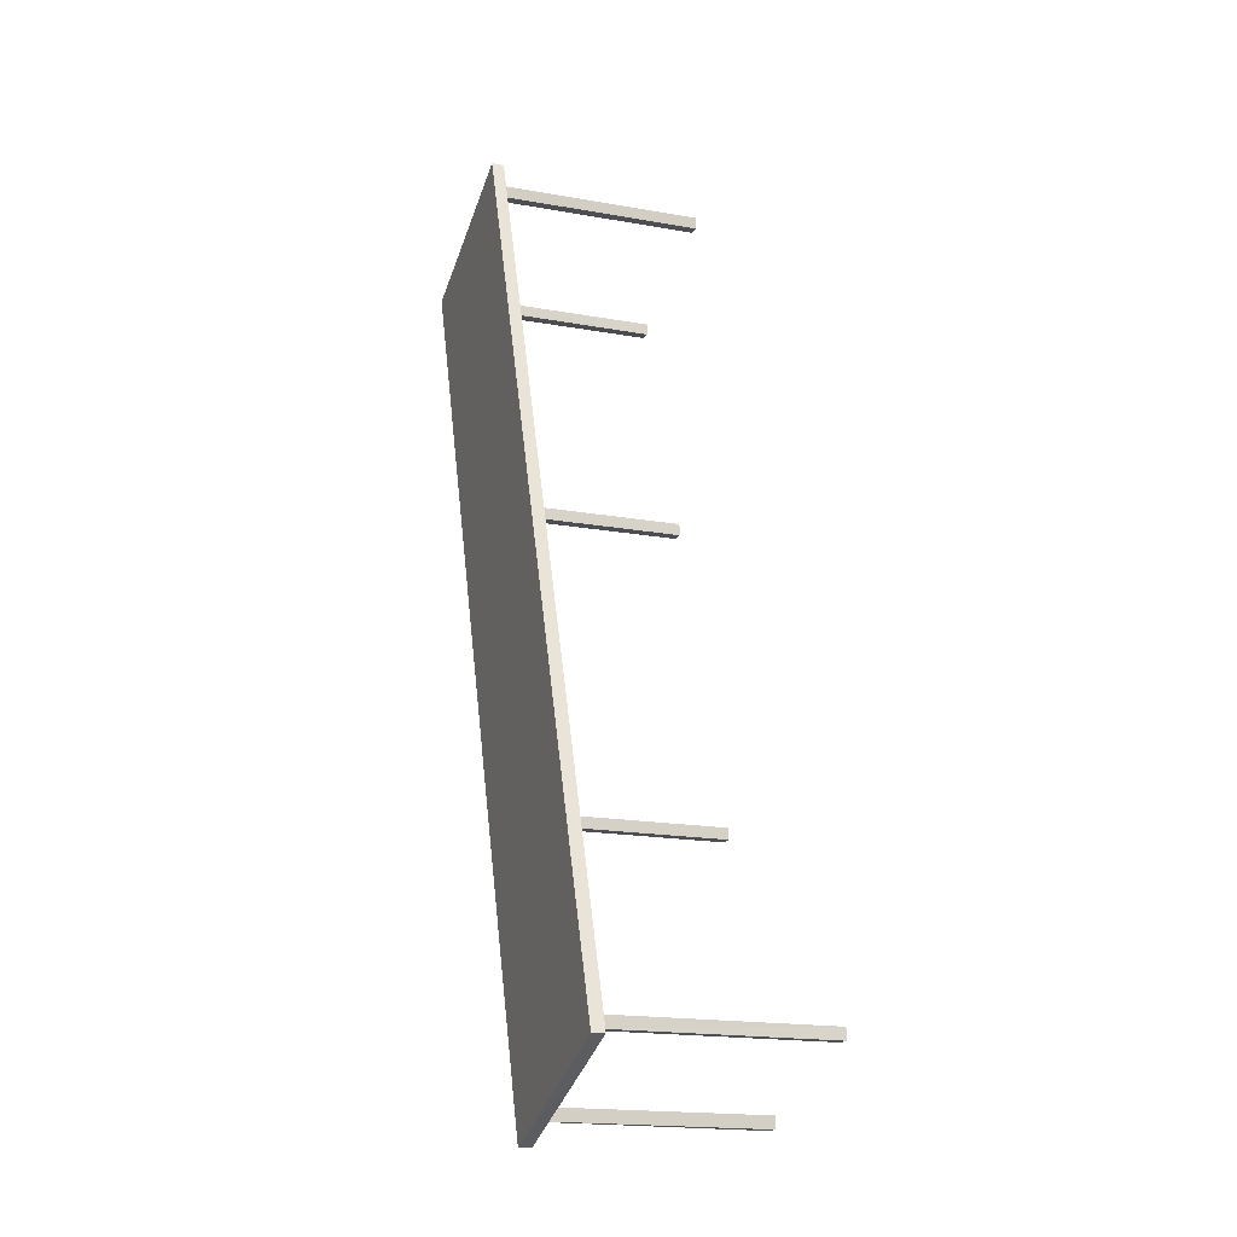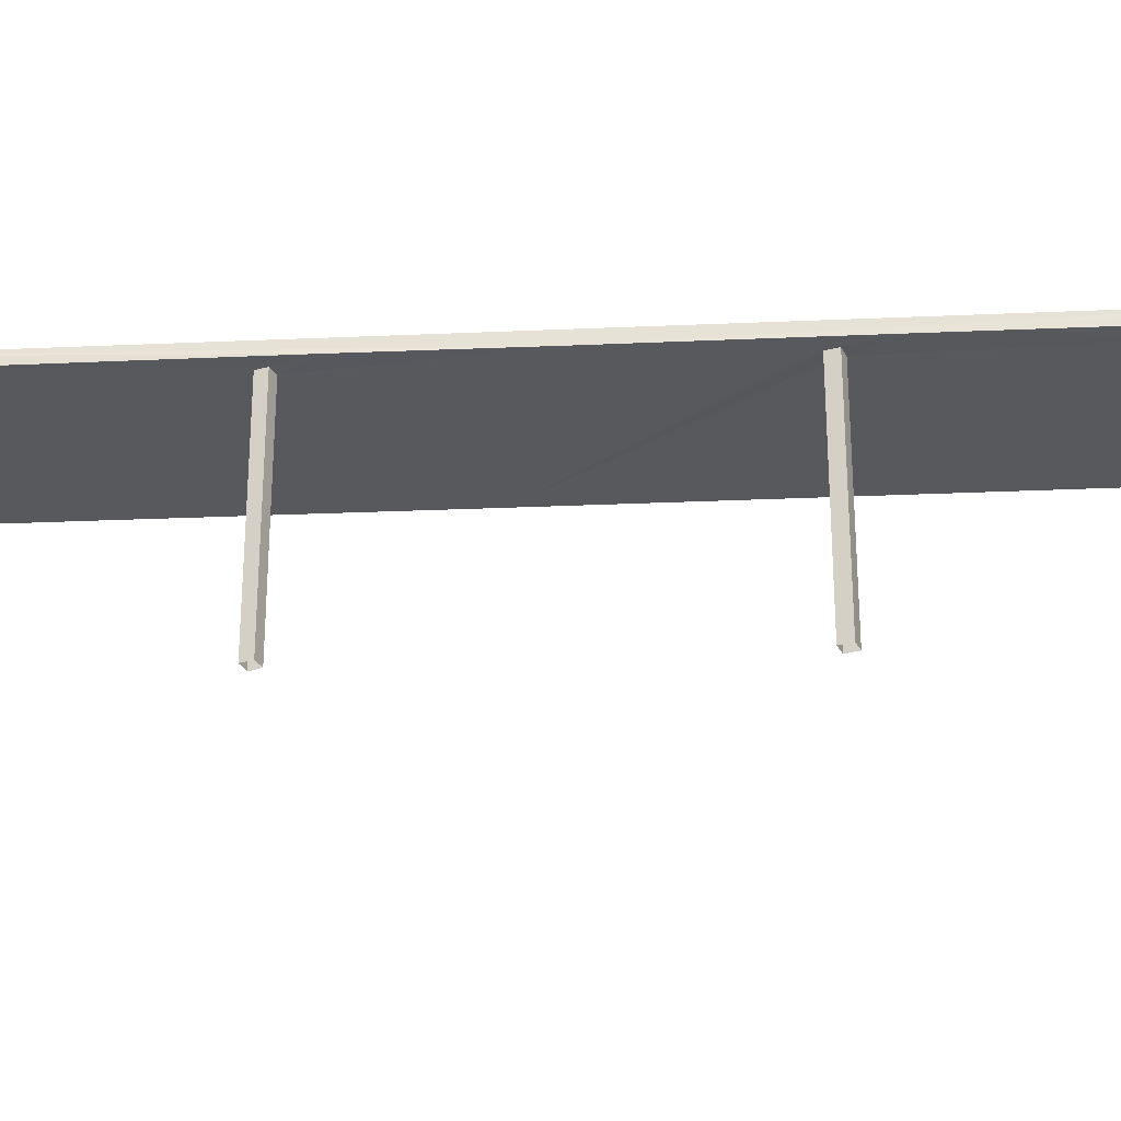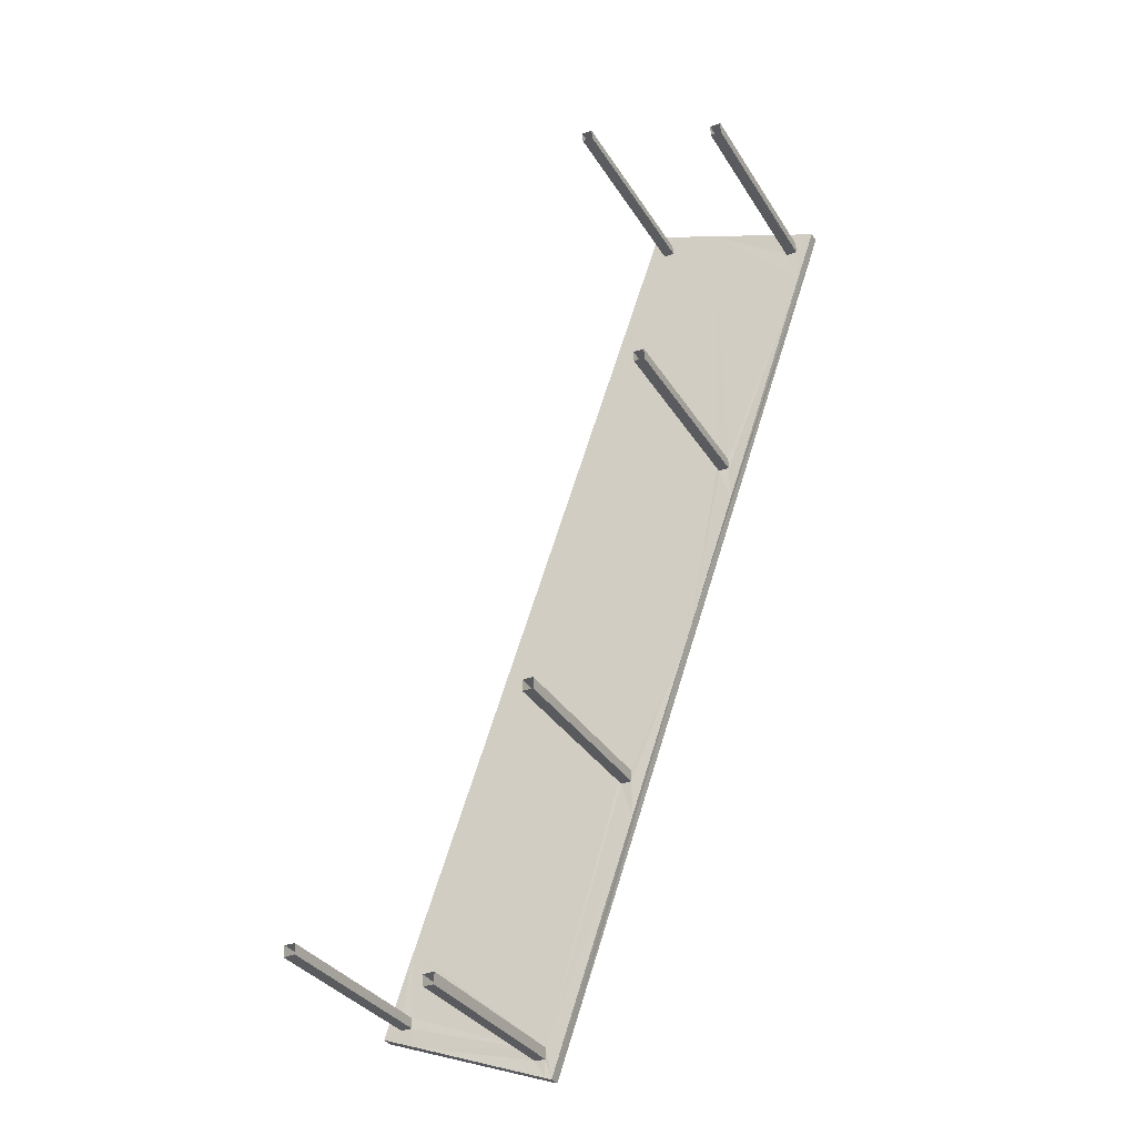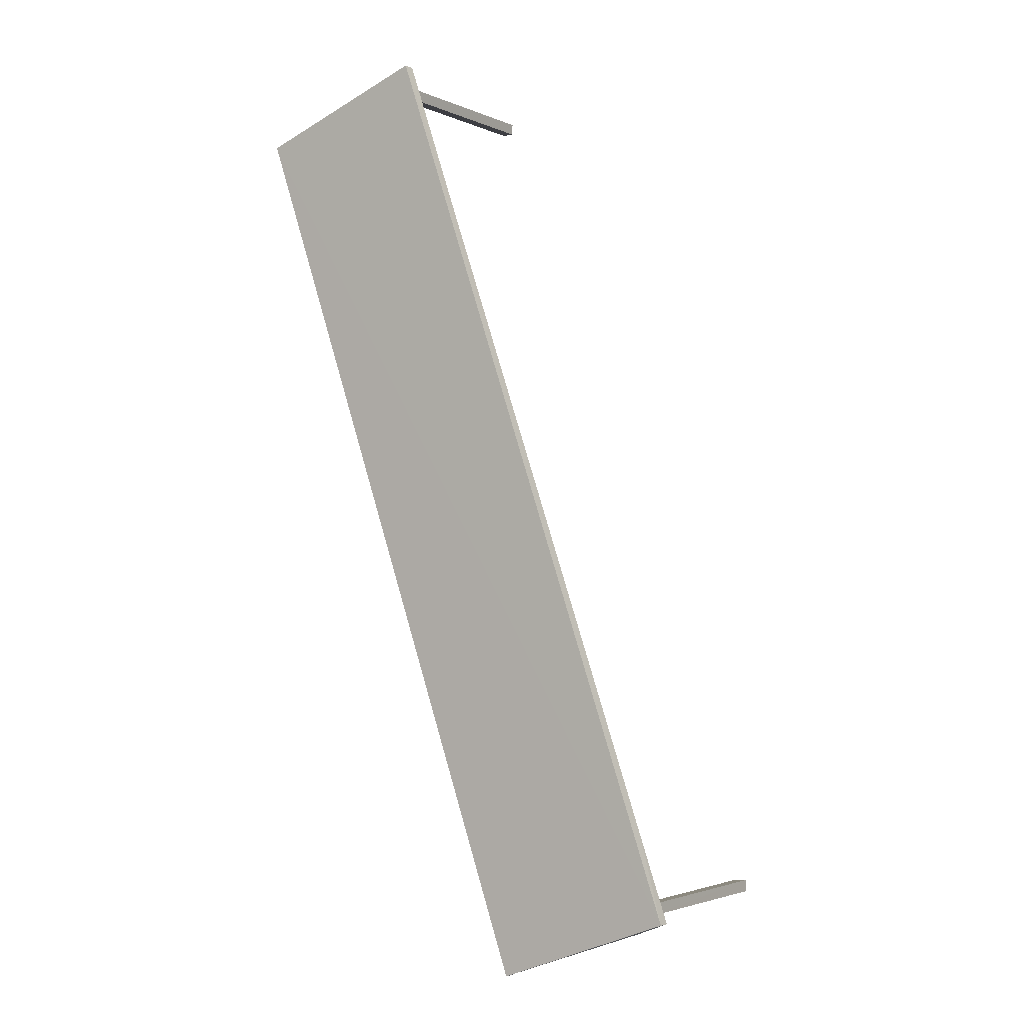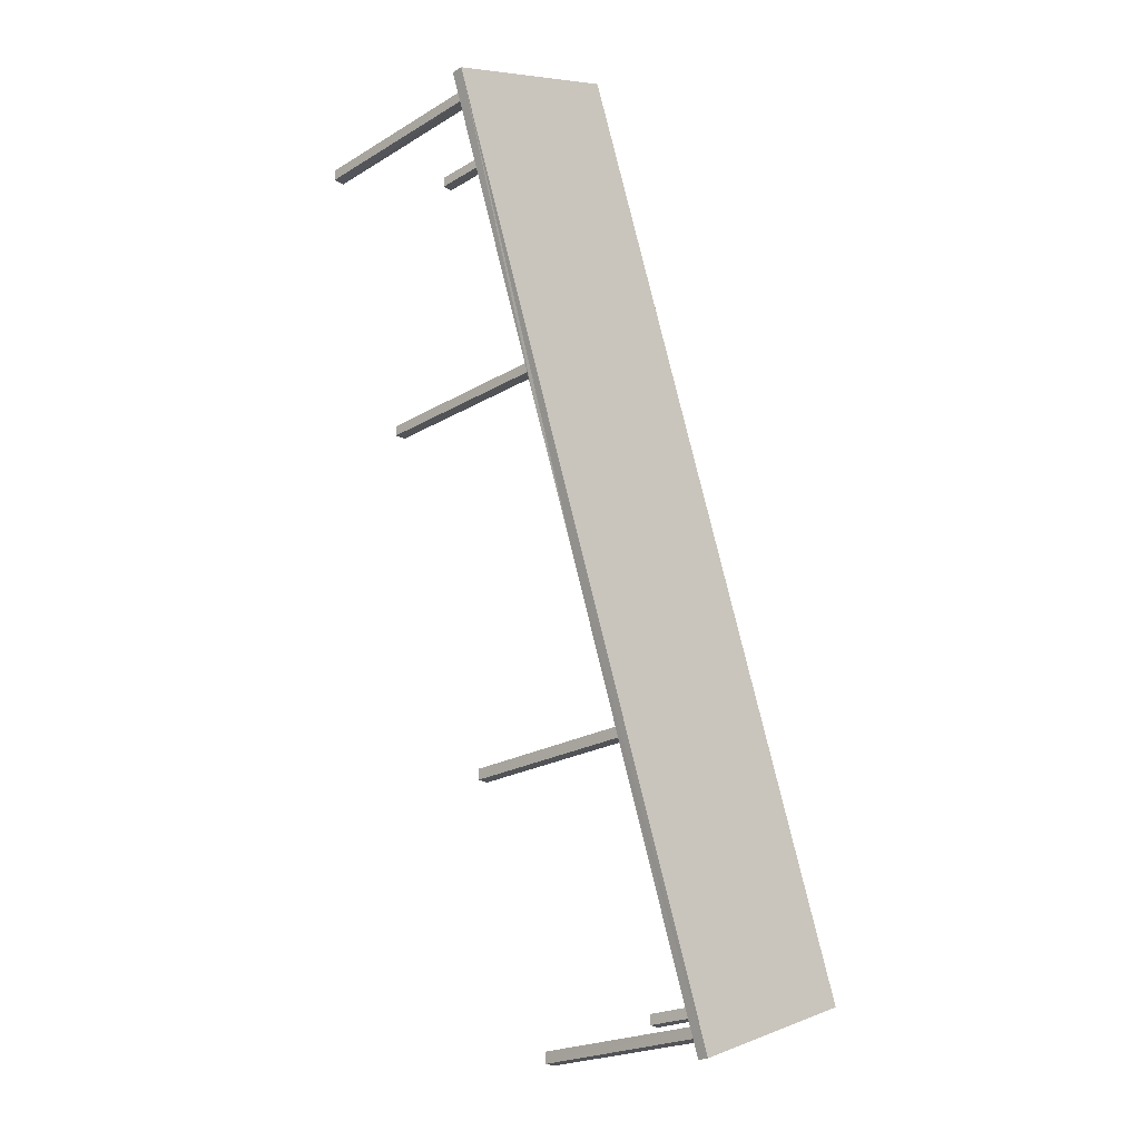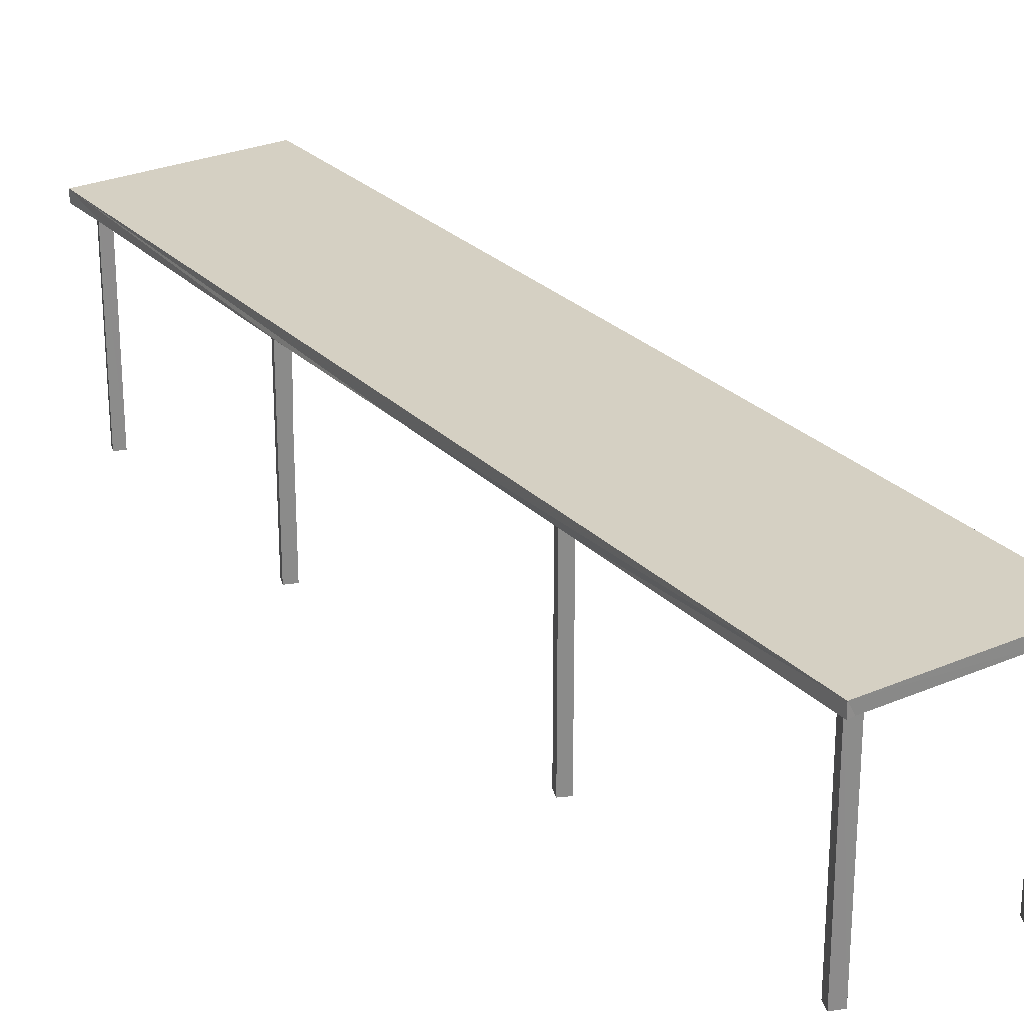
<metadata>
{"format":"obj","ext":"obj","renderer":"f3d","projection":"perspective","resolution":1024,"background":"white","views":[{"elev":-18.3,"azim":70.6,"up":"+Y"},{"elev":-29.6,"azim":-67.1,"up":"+Z"},{"elev":-32.6,"azim":-153.3,"up":"+Y"},{"elev":-2.7,"azim":33.9,"up":"+Y"},{"elev":-21.5,"azim":-43.7,"up":"+Y"},{"elev":26.3,"azim":-14.1,"up":"+Z"}]}
</metadata>
<code>
v -8.912e+04 -1.009e+05 1.476
v -8.912e+04 -1.009e+05 1.476
v -8.912e+04 -1.009e+05 1.476
v -8.912e+04 -1.009e+05 1.476
v -8.912e+04 -1.009e+05 1.476
v -8.912e+04 -1.009e+05 1.476
v -8.912e+04 -1.009e+05 1.476
v -8.912e+04 -1.009e+05 1.476
v -8.912e+04 -1.009e+05 1.473
v -8.912e+04 -1.009e+05 1.473
v -8.912e+04 -1.009e+05 1.473
v -8.912e+04 -1.009e+05 1.473
v -8.912e+04 -1.009e+05 1.474
v -8.912e+04 -1.009e+05 1.474
v -8.912e+04 -1.009e+05 1.474
v -8.912e+04 -1.009e+05 1.474
v -8.912e+04 -1.009e+05 1.475
v -8.912e+04 -1.009e+05 1.475
v -8.912e+04 -1.009e+05 1.475
v -8.912e+04 -1.009e+05 1.475
v -8.913e+04 -1.009e+05 1.473
v -8.913e+04 -1.009e+05 1.473
v -8.913e+04 -1.009e+05 1.473
v -8.913e+04 -1.009e+05 1.473
v -8.912e+04 -1.009e+05 4.069
v -8.912e+04 -1.009e+05 4.069
v -8.912e+04 -1.009e+05 4.07
v -8.912e+04 -1.009e+05 4.068
v -8.912e+04 -1.009e+05 4.07
v -8.912e+04 -1.009e+05 4.069
v -8.912e+04 -1.009e+05 4.069
v -8.912e+04 -1.009e+05 4.07
v -8.912e+04 -1.009e+05 4.07
v -8.912e+04 -1.009e+05 4.07
v -8.912e+04 -1.009e+05 4.069
v -8.912e+04 -1.009e+05 4.069
v -8.912e+04 -1.009e+05 4.069
v -8.913e+04 -1.009e+05 4.067
v -8.913e+04 -1.009e+05 4.067
v -8.913e+04 -1.009e+05 4.067
v -8.912e+04 -1.009e+05 4.068
v -8.912e+04 -1.009e+05 4.068
v -8.913e+04 -1.009e+05 4.067
v -8.912e+04 -1.009e+05 4.067
v -8.913e+04 -1.009e+05 4.067
v -8.913e+04 -1.009e+05 4.067
v -8.912e+04 -1.009e+05 4.068
v -8.913e+04 -1.009e+05 4.067
v -8.912e+04 -1.009e+05 4.067
v -8.912e+04 -1.009e+05 4.067
v -8.912e+04 -1.009e+05 4.068
v -8.912e+04 -1.009e+05 4.068
v -8.912e+04 -1.009e+05 4.068
v -8.912e+04 -1.009e+05 4.067
v -8.912e+04 -1.009e+05 4.067
v -8.912e+04 -1.009e+05 4.067
v -8.912e+04 -1.009e+05 4.067
v -8.912e+04 -1.009e+05 4.067
v -8.912e+04 -1.009e+05 4.069
v -8.912e+04 -1.009e+05 4.069
v -8.912e+04 -1.009e+05 4.069
v -8.912e+04 -1.009e+05 4.069
v -8.912e+04 -1.009e+05 4.07
v -8.912e+04 -1.009e+05 4.069
v -8.912e+04 -1.009e+05 4.219
v -8.912e+04 -1.009e+05 4.217
v -8.913e+04 -1.009e+05 4.217
v -8.912e+04 -1.009e+05 4.22
f 1 2 3
f 1 4 2
f 5 6 7
f 8 5 7
f 9 10 11
f 12 9 11
f 13 14 15
f 16 13 15
f 17 18 19
f 20 17 19
f 21 22 23
f 24 21 23
f 25 26 27
f 28 25 29
f 26 30 27
f 27 30 31
f 32 31 33
f 34 32 33
f 32 27 31
f 29 25 27
f 35 36 31
f 25 36 37
f 30 35 31
f 25 37 26
f 37 36 35
f 38 39 40
f 41 40 42
f 43 44 45
f 46 43 45
f 40 47 42
f 44 47 40
f 45 44 39
f 39 44 40
f 46 48 43
f 40 48 38
f 48 46 38
f 49 44 50
f 47 44 51
f 41 52 53
f 41 42 52
f 51 54 53
f 49 54 44
f 52 51 53
f 44 54 51
f 55 56 57
f 50 56 58
f 59 53 60
f 60 53 61
f 57 61 53
f 53 54 57
f 49 50 58
f 54 55 57
f 55 58 56
f 28 61 57
f 59 60 62
f 29 63 59
f 34 33 63
f 34 63 29
f 28 29 64
f 64 29 62
f 28 64 61
f 62 29 59
f 65 66 67
f 68 65 67
f 62 18 17
f 62 60 18
f 35 5 8
f 37 35 8
f 35 6 5
f 35 30 6
f 44 43 67
f 66 50 44
f 43 48 67
f 56 50 66
f 66 44 67
f 49 11 10
f 54 49 10
f 53 59 68
f 67 41 53
f 59 63 68
f 67 40 41
f 48 40 67
f 67 53 68
f 61 19 18
f 60 61 18
f 27 4 1
f 27 32 4
f 52 13 16
f 51 52 16
f 26 8 7
f 26 37 8
f 29 3 2
f 34 29 2
f 64 17 20
f 64 62 17
f 26 7 6
f 30 26 6
f 47 16 15
f 47 51 16
f 46 24 23
f 46 45 24
f 52 14 13
f 52 42 14
f 45 21 24
f 45 39 21
f 38 22 21
f 39 38 21
f 55 10 9
f 55 54 10
f 46 23 22
f 38 46 22
f 49 12 11
f 49 58 12
f 28 57 66
f 65 25 28
f 57 56 66
f 36 25 65
f 65 28 66
f 47 15 14
f 42 47 14
f 34 2 4
f 32 34 4
f 29 1 3
f 29 27 1
f 55 9 12
f 58 55 12
f 68 33 31
f 63 33 68
f 31 36 65
f 68 31 65
f 64 20 19
f 61 64 19

</code>
